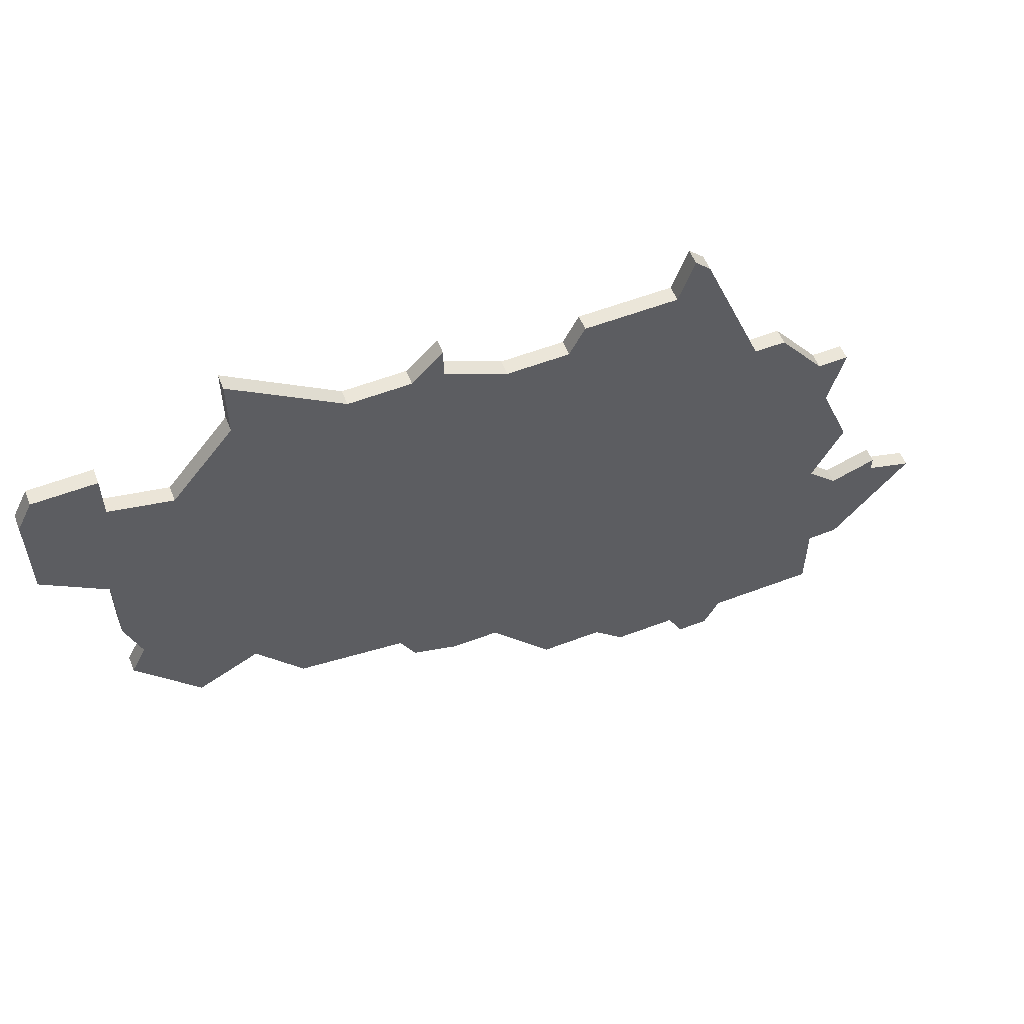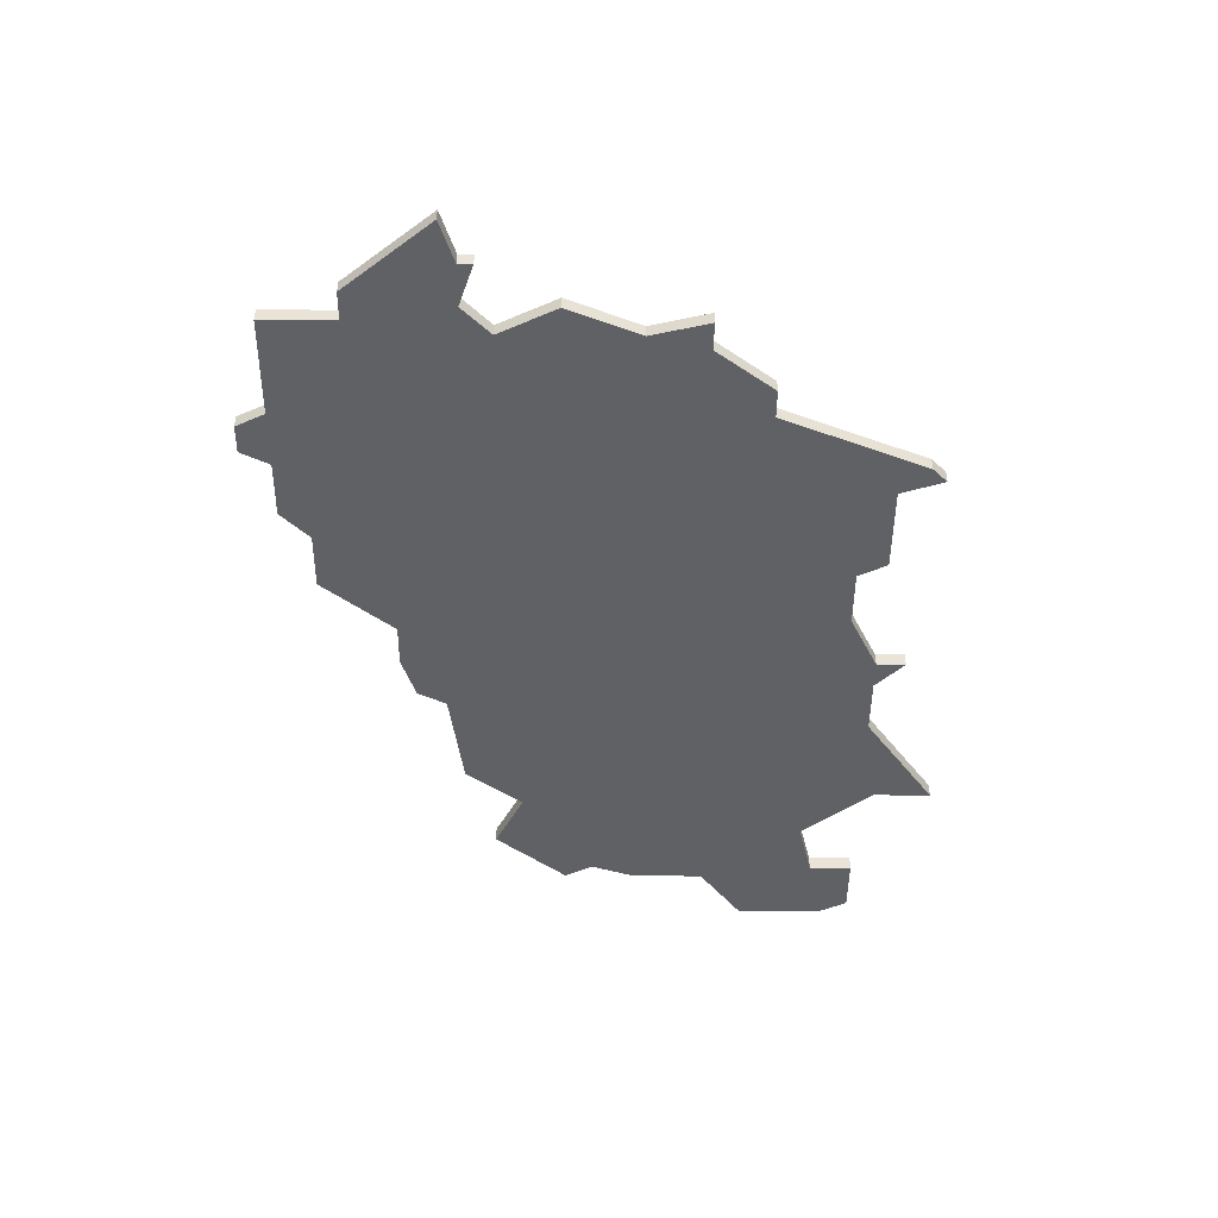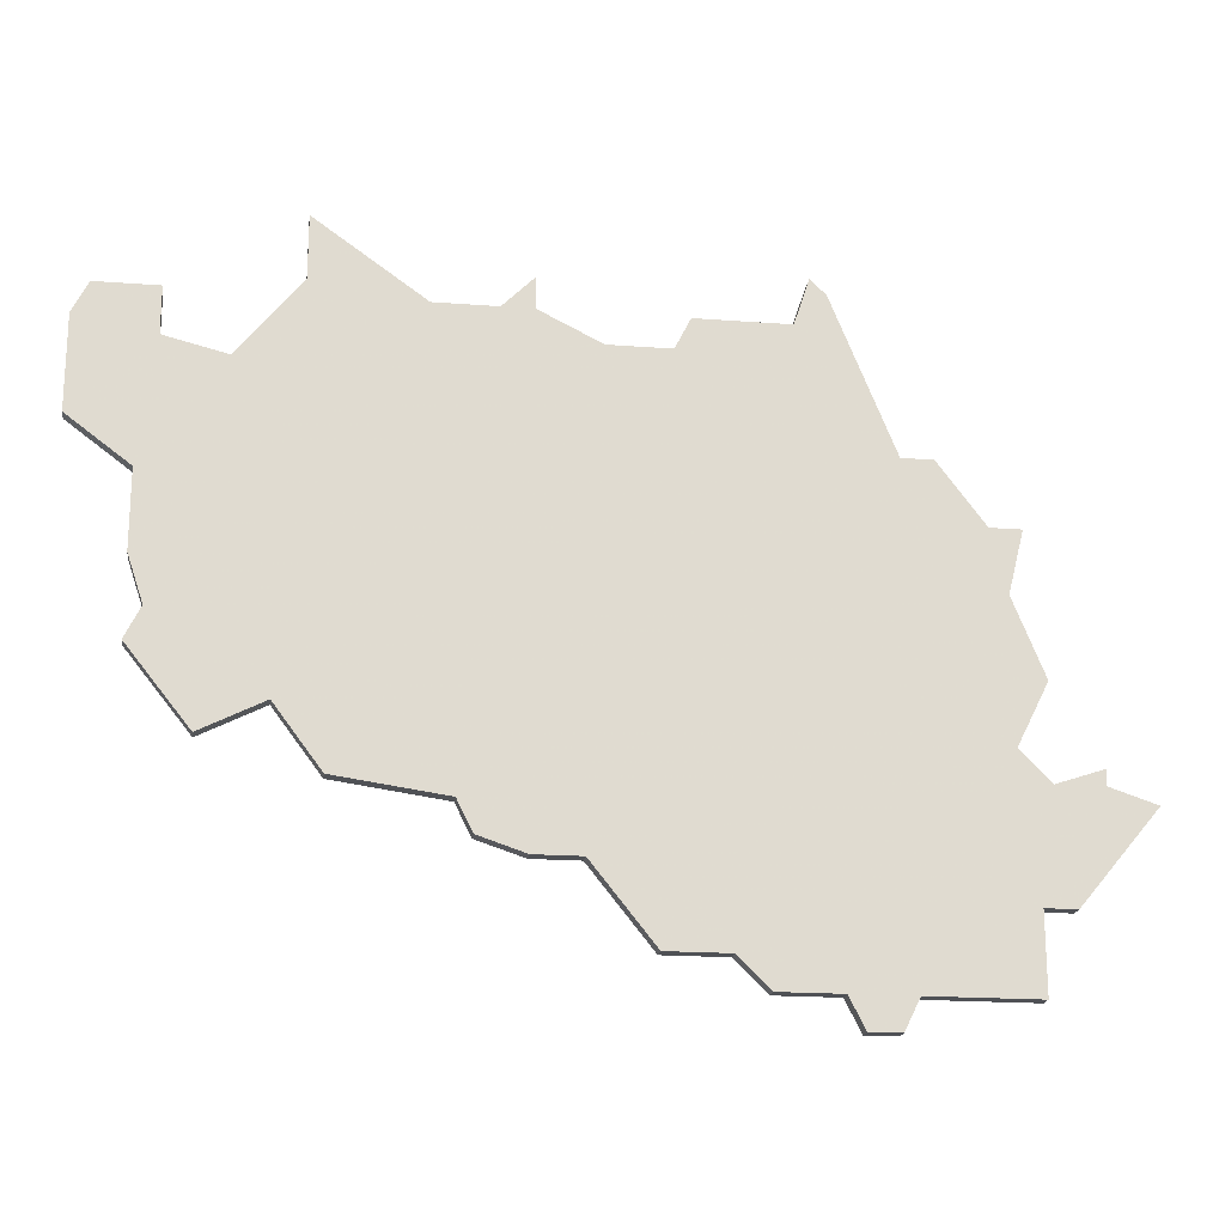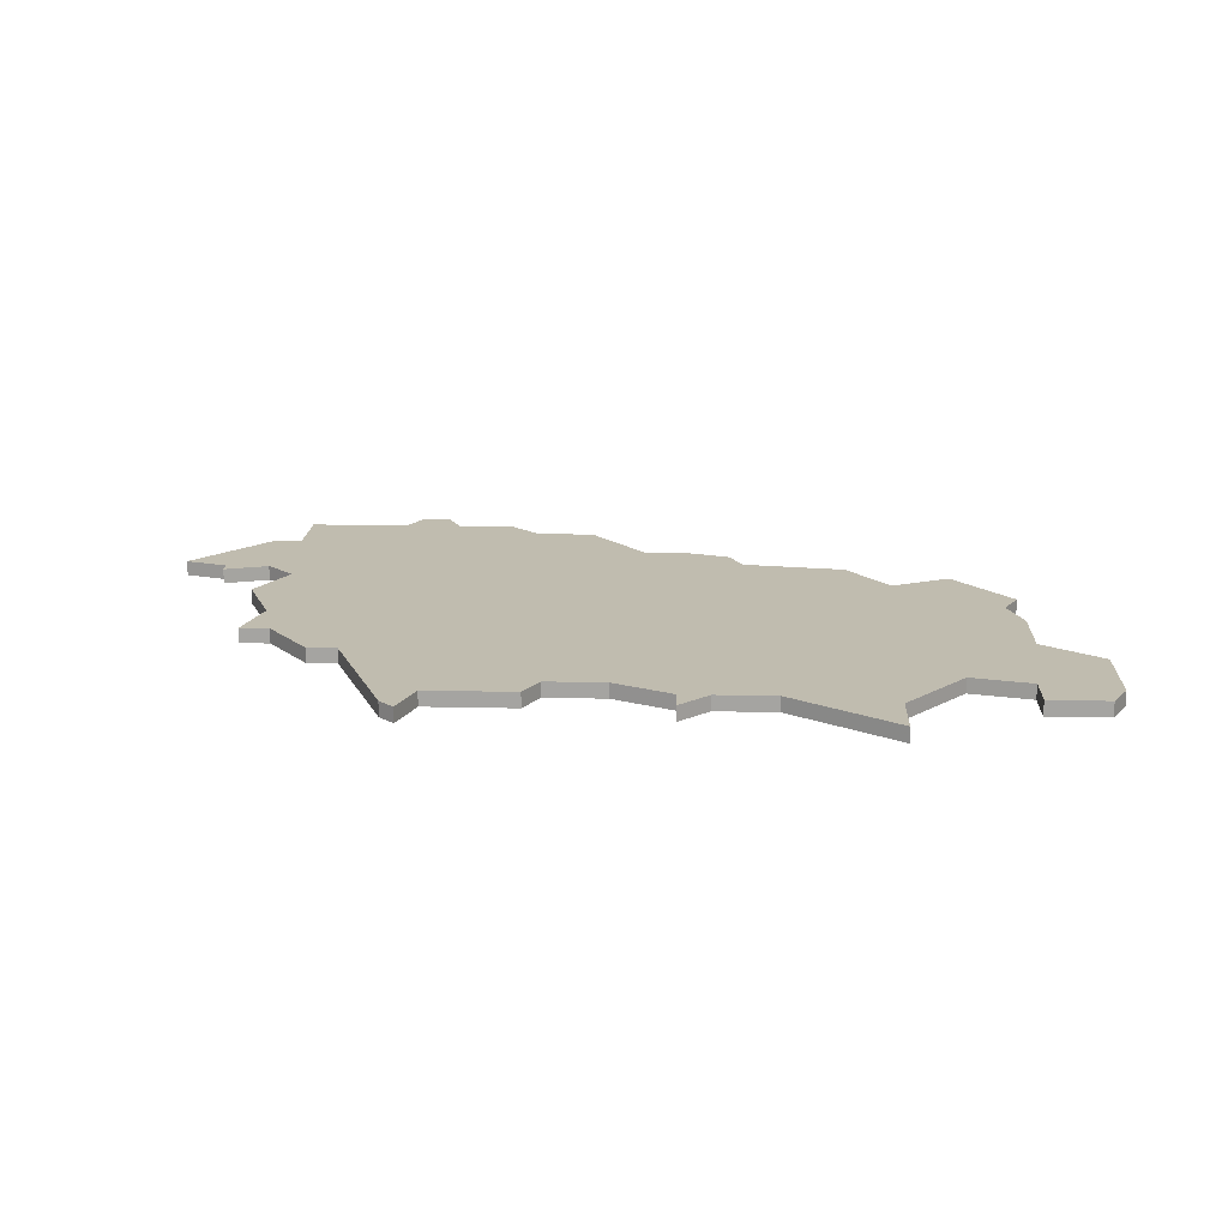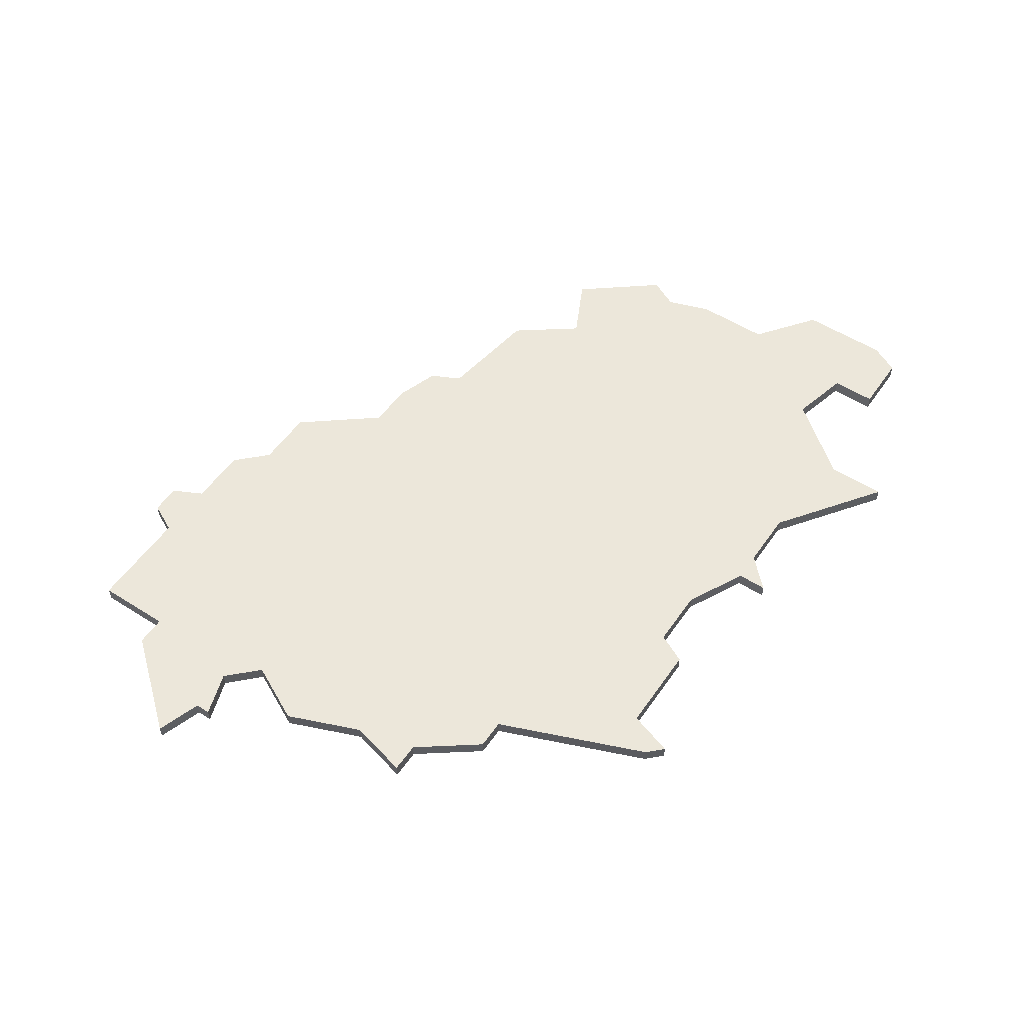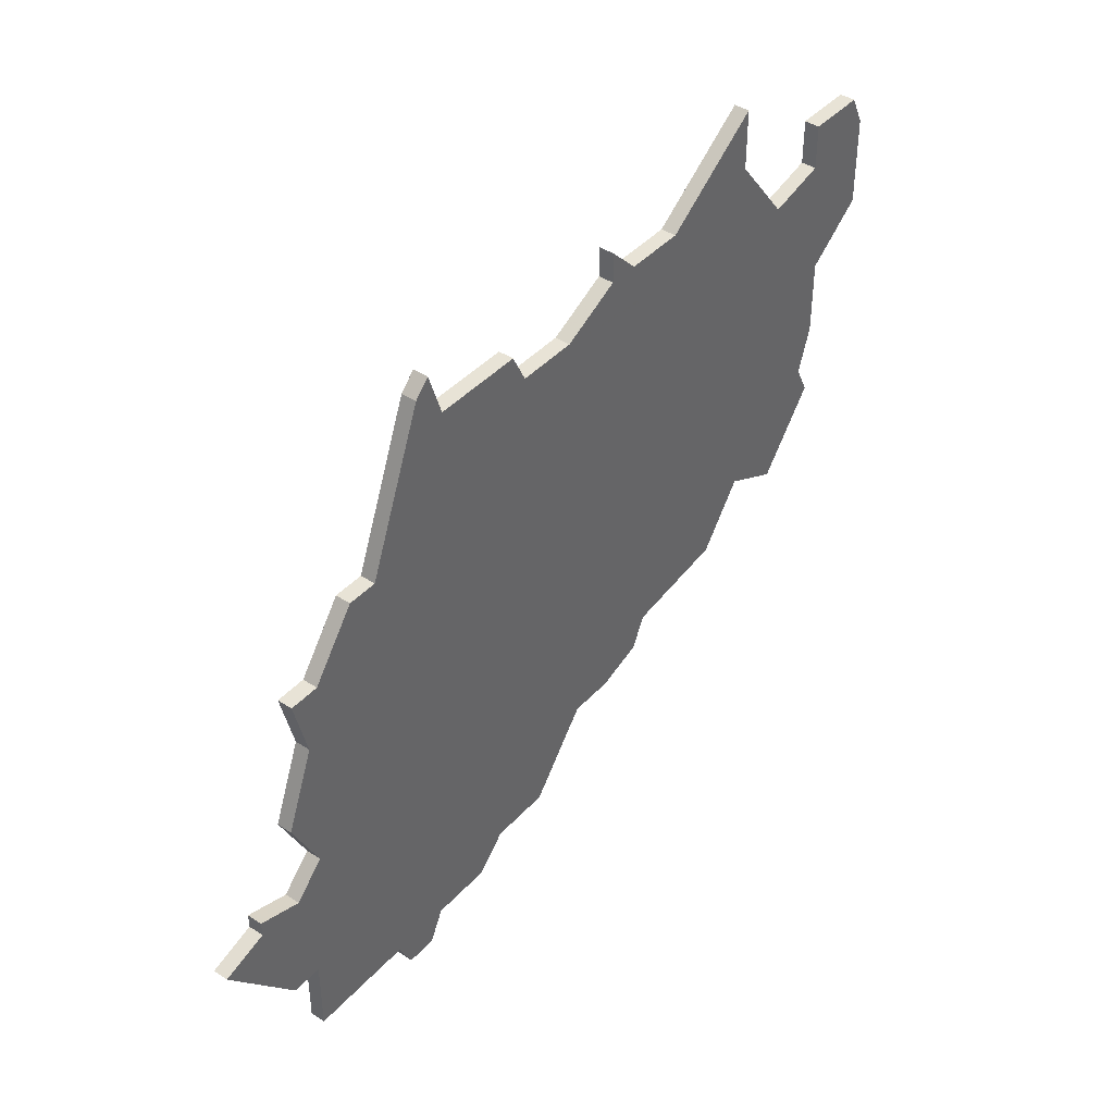
<metadata>
{"format":"obj","ext":"obj","renderer":"f3d","projection":"perspective","resolution":1024,"background":"white","views":[{"elev":56.6,"azim":-21.7,"up":"+Y"},{"elev":-46.9,"azim":89.5,"up":"+Z"},{"elev":-19.6,"azim":-8.0,"up":"+Y"},{"elev":16.3,"azim":-177.2,"up":"+Z"},{"elev":54.1,"azim":124.1,"up":"+Z"},{"elev":41.9,"azim":128.2,"up":"+Y"}]}
</metadata>
<code>
v 4044 -853 0
v 4044 -857 0
v 4040 -862 0
v 4036 -861 0
v 4036 -858 0
v 4032 -858 0
v 4031 -860 0
v 4031 -866 0
v 4035 -869 0
v 4035 -874 0
v 4036 -877 0
v 4035 -879 0
v 4039 -884 0
v 4043 -882 0
v 4046 -886 0
v 4053 -887 0
v 4054 -889 0
v 4057 -890 0
v 4060 -890 0
v 4064 -895 0
v 4068 -895 0
v 4070 -897 0
v 4074 -897 0
v 4075 -899 0
v 4077 -899 0
v 4078 -897 0
v 4085 -897 0
v 4085 -892 0
v 4087 -892 0
v 4092 -886 0
v 4089 -885 0
v 4089 -884 0
v 4086 -885 0
v 4084 -883 0
v 4086 -879 0
v 4084 -874 0
v 4085 -870 0
v 4083 -870 0
v 4080 -866 0
v 4078 -866 0
v 4074 -856 0
v 4073 -855 0
v 4072 -858 0
v 4066 -858 0
v 4065 -860 0
v 4061 -860 0
v 4057 -858 0
v 4057 -856 0
v 4055 -858 0
v 4051 -858 0
v 4044 -853 1
v 4044 -857 1
v 4040 -862 1
v 4036 -861 1
v 4036 -858 1
v 4032 -858 1
v 4031 -860 1
v 4031 -866 1
v 4035 -869 1
v 4035 -874 1
v 4036 -877 1
v 4035 -879 1
v 4039 -884 1
v 4043 -882 1
v 4046 -886 1
v 4053 -887 1
v 4054 -889 1
v 4057 -890 1
v 4060 -890 1
v 4064 -895 1
v 4068 -895 1
v 4070 -897 1
v 4074 -897 1
v 4075 -899 1
v 4077 -899 1
v 4078 -897 1
v 4085 -897 1
v 4085 -892 1
v 4087 -892 1
v 4092 -886 1
v 4089 -885 1
v 4089 -884 1
v 4086 -885 1
v 4084 -883 1
v 4086 -879 1
v 4084 -874 1
v 4085 -870 1
v 4083 -870 1
v 4080 -866 1
v 4078 -866 1
v 4074 -856 1
v 4073 -855 1
v 4072 -858 1
v 4066 -858 1
v 4065 -860 1
v 4061 -860 1
v 4057 -858 1
v 4057 -856 1
v 4055 -858 1
v 4051 -858 1
f 2 1 50
f 6 5 4
f 8 7 6
f 11 10 9
f 13 12 11
f 16 15 14
f 18 17 16
f 21 20 19
f 23 22 21
f 25 24 23
f 28 27 26
f 30 29 28
f 33 32 31
f 36 35 34
f 38 37 36
f 40 39 38
f 42 41 40
f 45 44 43
f 49 48 47
f 3 2 50
f 8 6 4
f 13 11 9
f 19 18 16
f 23 21 19
f 26 25 23
f 30 28 26
f 33 31 30
f 38 36 34
f 43 42 40
f 49 47 46
f 3 50 49
f 8 4 3
f 14 13 9
f 19 16 14
f 26 23 19
f 33 30 26
f 40 38 34
f 45 43 40
f 3 49 46
f 9 8 3
f 19 14 9
f 33 26 19
f 45 40 34
f 3 46 45
f 19 9 3
f 34 33 19
f 3 45 34
f 34 19 3
f 100 51 52
f 54 55 56
f 56 57 58
f 59 60 61
f 61 62 63
f 64 65 66
f 66 67 68
f 69 70 71
f 71 72 73
f 73 74 75
f 76 77 78
f 78 79 80
f 81 82 83
f 84 85 86
f 86 87 88
f 88 89 90
f 90 91 92
f 93 94 95
f 97 98 99
f 100 52 53
f 54 56 58
f 59 61 63
f 66 68 69
f 69 71 73
f 73 75 76
f 76 78 80
f 80 81 83
f 84 86 88
f 90 92 93
f 96 97 99
f 99 100 53
f 53 54 58
f 59 63 64
f 64 66 69
f 69 73 76
f 76 80 83
f 84 88 90
f 90 93 95
f 96 99 53
f 53 58 59
f 59 64 69
f 69 76 83
f 84 90 95
f 95 96 53
f 53 59 69
f 69 83 84
f 84 95 53
f 53 69 84
f 52 51 2
f 2 51 1
f 53 52 3
f 3 52 2
f 54 53 4
f 4 53 3
f 55 54 5
f 5 54 4
f 56 55 6
f 6 55 5
f 57 56 7
f 7 56 6
f 58 57 8
f 8 57 7
f 59 58 9
f 9 58 8
f 60 59 10
f 10 59 9
f 61 60 11
f 11 60 10
f 62 61 12
f 12 61 11
f 63 62 13
f 13 62 12
f 64 63 14
f 14 63 13
f 65 64 15
f 15 64 14
f 66 65 16
f 16 65 15
f 67 66 17
f 17 66 16
f 68 67 18
f 18 67 17
f 69 68 19
f 19 68 18
f 70 69 20
f 20 69 19
f 71 70 21
f 21 70 20
f 72 71 22
f 22 71 21
f 73 72 23
f 23 72 22
f 74 73 24
f 24 73 23
f 75 74 25
f 25 74 24
f 76 75 26
f 26 75 25
f 77 76 27
f 27 76 26
f 78 77 28
f 28 77 27
f 79 78 29
f 29 78 28
f 80 79 30
f 30 79 29
f 81 80 31
f 31 80 30
f 82 81 32
f 32 81 31
f 83 82 33
f 33 82 32
f 84 83 34
f 34 83 33
f 85 84 35
f 35 84 34
f 86 85 36
f 36 85 35
f 87 86 37
f 37 86 36
f 88 87 38
f 38 87 37
f 89 88 39
f 39 88 38
f 90 89 40
f 40 89 39
f 91 90 41
f 41 90 40
f 92 91 42
f 42 91 41
f 93 92 43
f 43 92 42
f 94 93 44
f 44 93 43
f 95 94 45
f 45 94 44
f 96 95 46
f 46 95 45
f 97 96 47
f 47 96 46
f 98 97 48
f 48 97 47
f 99 98 49
f 49 98 48
f 51 100 1
f 1 100 50
f 100 99 50
f 50 99 49

</code>
